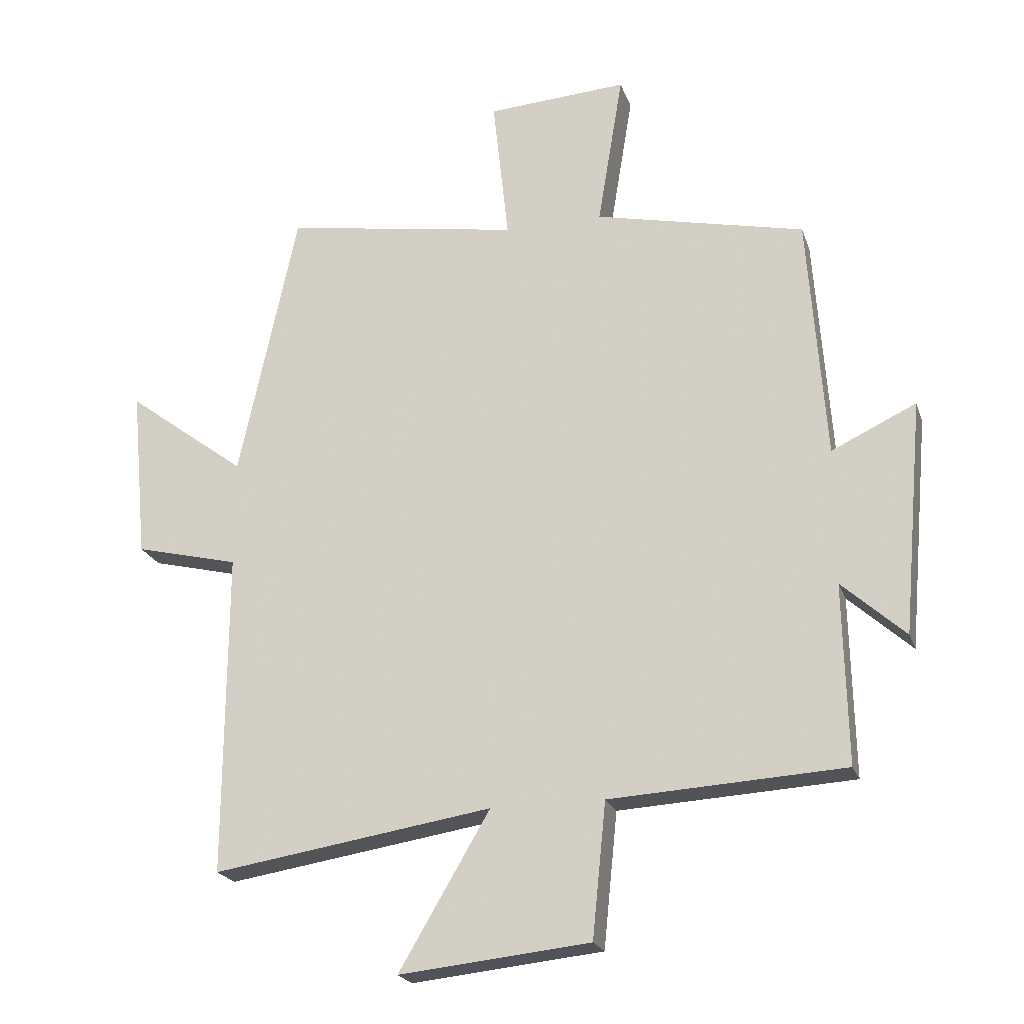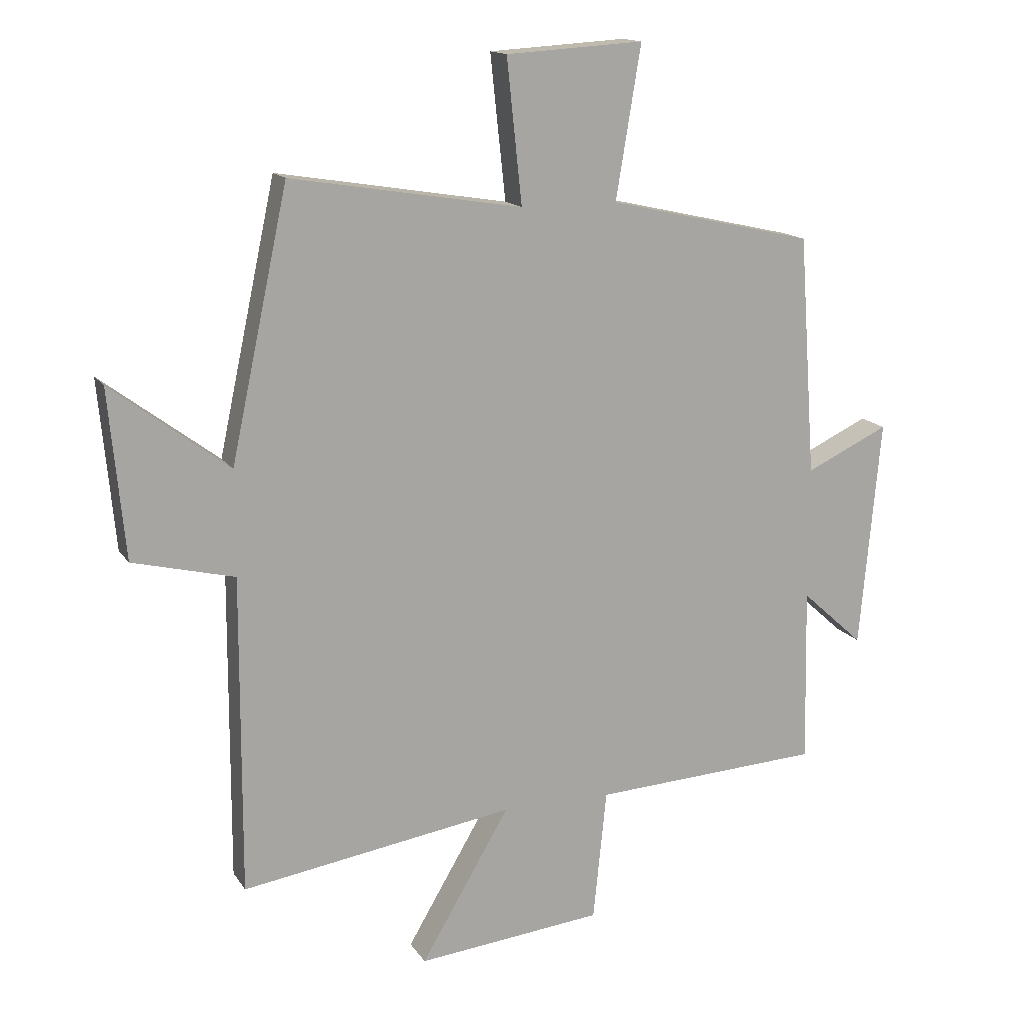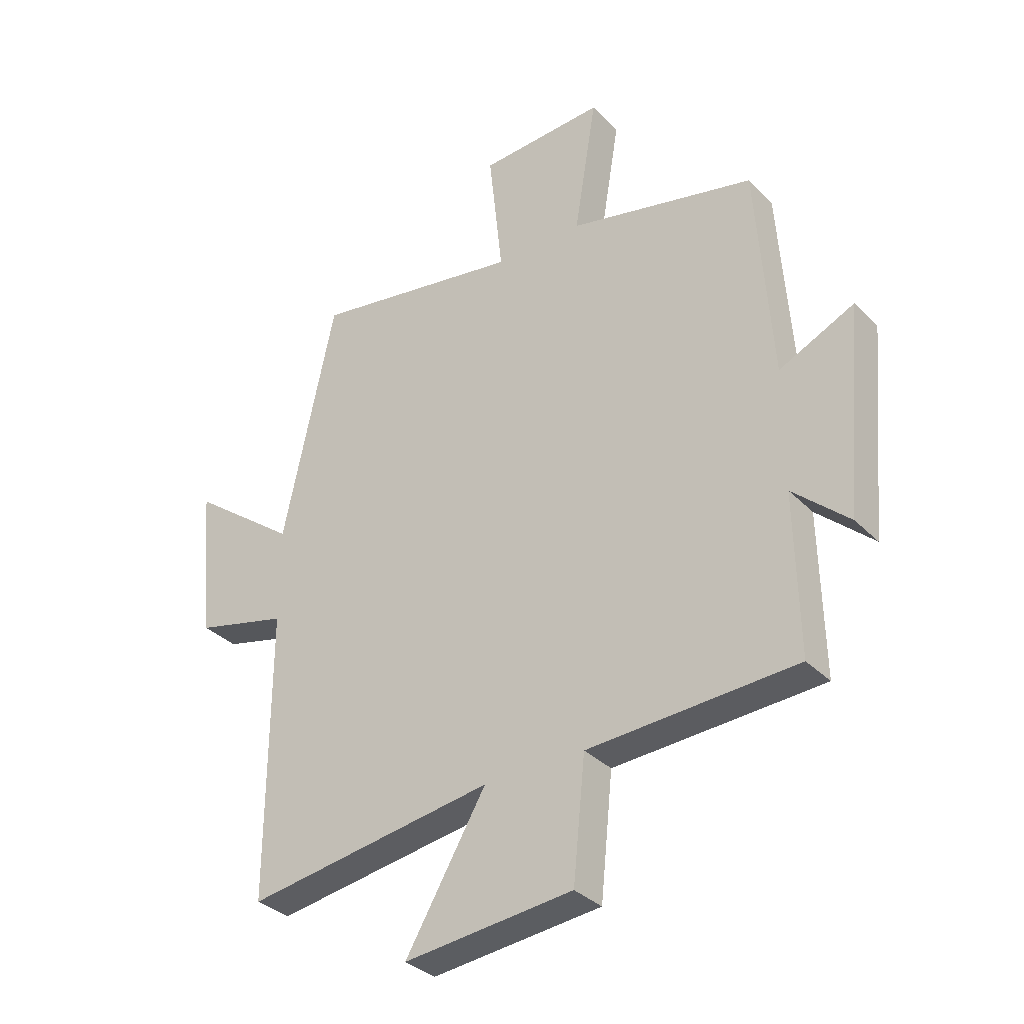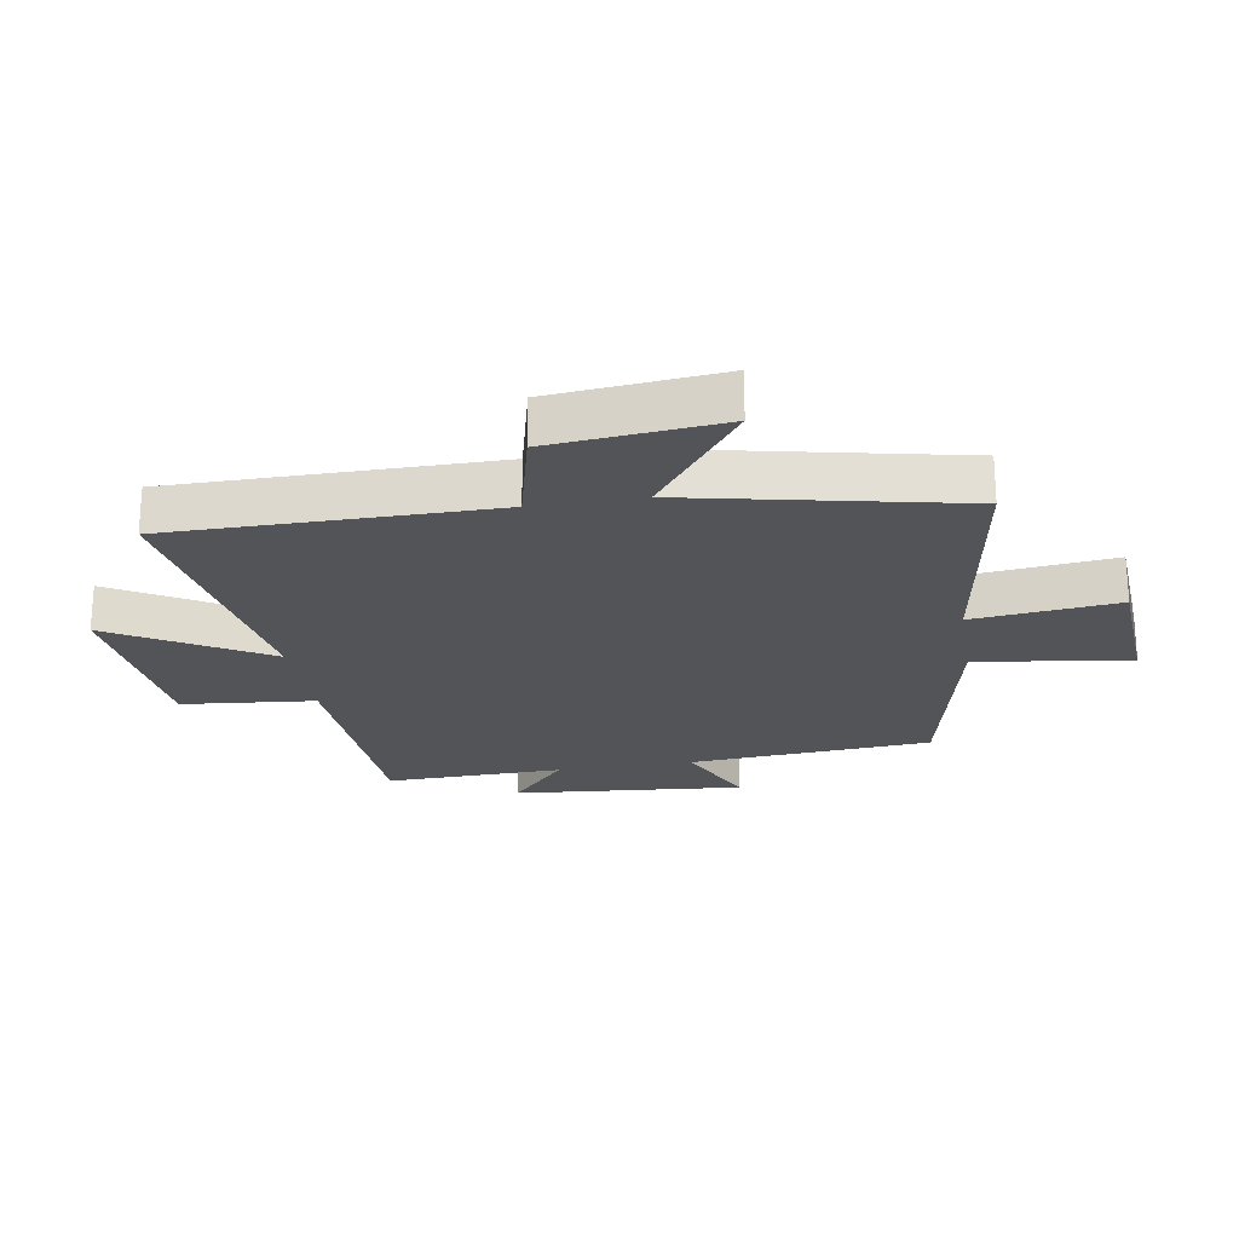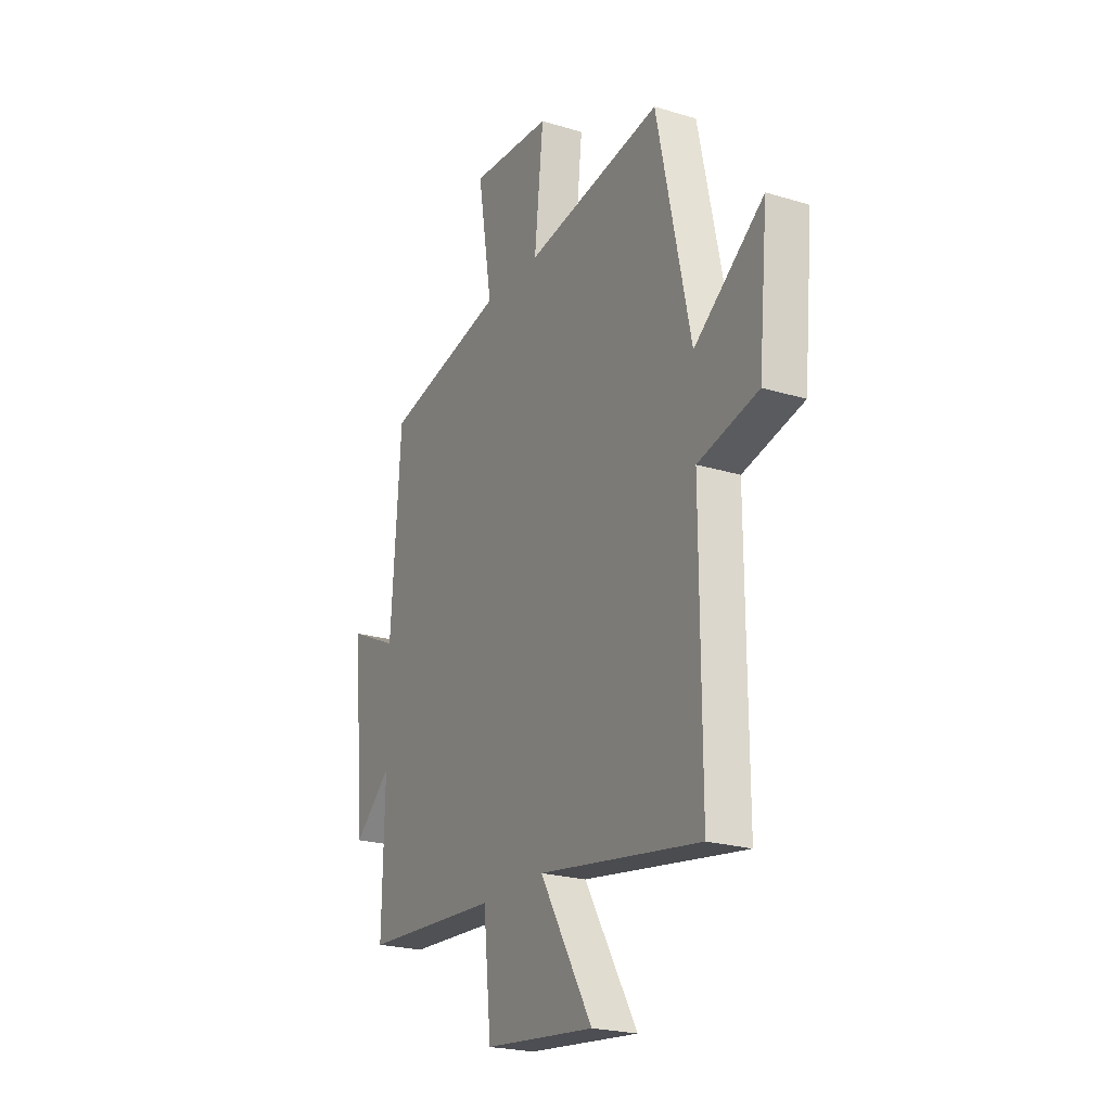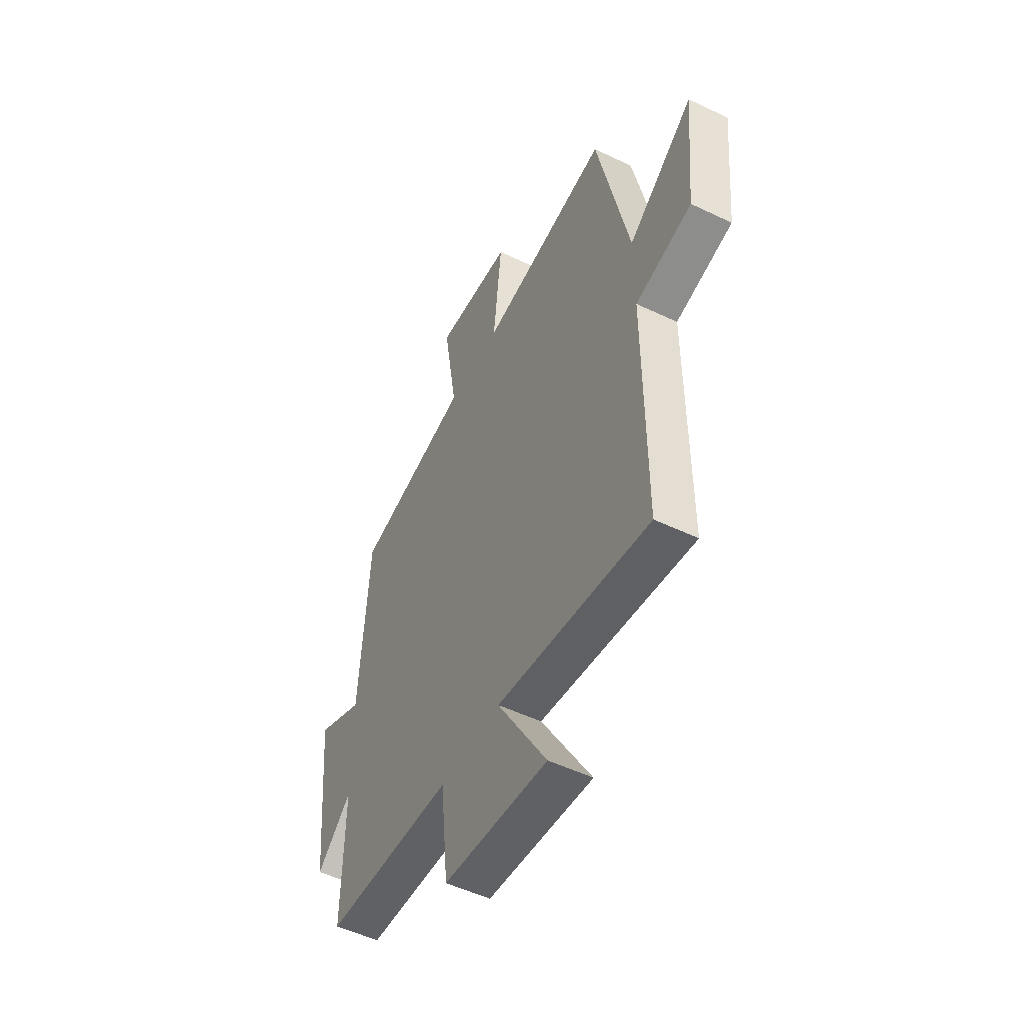
<metadata>
{"format":"obj","ext":"obj","renderer":"f3d","projection":"perspective","resolution":1024,"background":"white","views":[{"elev":-21.8,"azim":16.4,"up":"+Z"},{"elev":14.8,"azim":-21.6,"up":"+Z"},{"elev":-33.6,"azim":36.6,"up":"+Z"},{"elev":-23.1,"azim":-80.4,"up":"+Y"},{"elev":-22.6,"azim":-117.6,"up":"+Z"},{"elev":-51.8,"azim":-117.4,"up":"+Z"}]}
</metadata>
<code>
v -0.502 0.07 -0.57
v -0.5 0.07 -0.049
v -0.667 0.07 -0.008
v -0.693 0.07 0.268
v -0.5 0.07 0.123
v -0.406 0.07 0.562
v -0.026 0.07 0.5
v -0.051 0.07 0.735
v 0.175 0.07 0.749
v 0.134 0.07 0.5
v 0.472 0.07 0.424
v 0.5 0.07 0.03
v 0.636 0.07 0.094
v 0.602 0.07 -0.282
v 0.5 0.07 -0.19
v 0.506 0.07 -0.479
v 0.129 0.07 -0.5
v 0.107 0.07 -0.716
v -0.199 0.07 -0.748
v -0.053 0.07 -0.5
v -0.502 0 -0.57
v -0.5 0 -0.049
v -0.667 0 -0.008
v -0.693 0 0.268
v -0.5 0 0.123
v -0.406 0 0.562
v -0.026 0 0.5
v -0.051 0 0.735
v 0.175 0 0.749
v 0.134 0 0.5
v 0.472 0 0.424
v 0.5 0 0.03
v 0.636 0 0.094
v 0.602 0 -0.282
v 0.5 0 -0.19
v 0.506 0 -0.479
v 0.129 0 -0.5
v 0.107 0 -0.716
v -0.199 0 -0.748
v -0.053 0 -0.5
f 17 18 19 20
f 15 16 17 20
f 15 20 1 2
f 12 13 14 15
f 10 11 12 15
f 10 15 2 3
f 7 8 9 10
f 5 6 7
f 5 7 10
f 3 4 5
f 3 5 10
f 40 39 38 37
f 40 37 36 35
f 22 21 40 35
f 35 34 33 32
f 35 32 31 30
f 23 22 35 30
f 30 29 28 27
f 27 26 25
f 30 27 25
f 25 24 23
f 30 25 23
f 1 21 22 2
f 2 22 23 3
f 3 23 24 4
f 4 24 25 5
f 5 25 26 6
f 6 26 27 7
f 7 27 28 8
f 8 28 29 9
f 9 29 30 10
f 10 30 31 11
f 11 31 32 12
f 12 32 33 13
f 13 33 34 14
f 14 34 35 15
f 15 35 36 16
f 16 36 37 17
f 17 37 38 18
f 18 38 39 19
f 19 39 40 20
f 20 40 21 1

</code>
